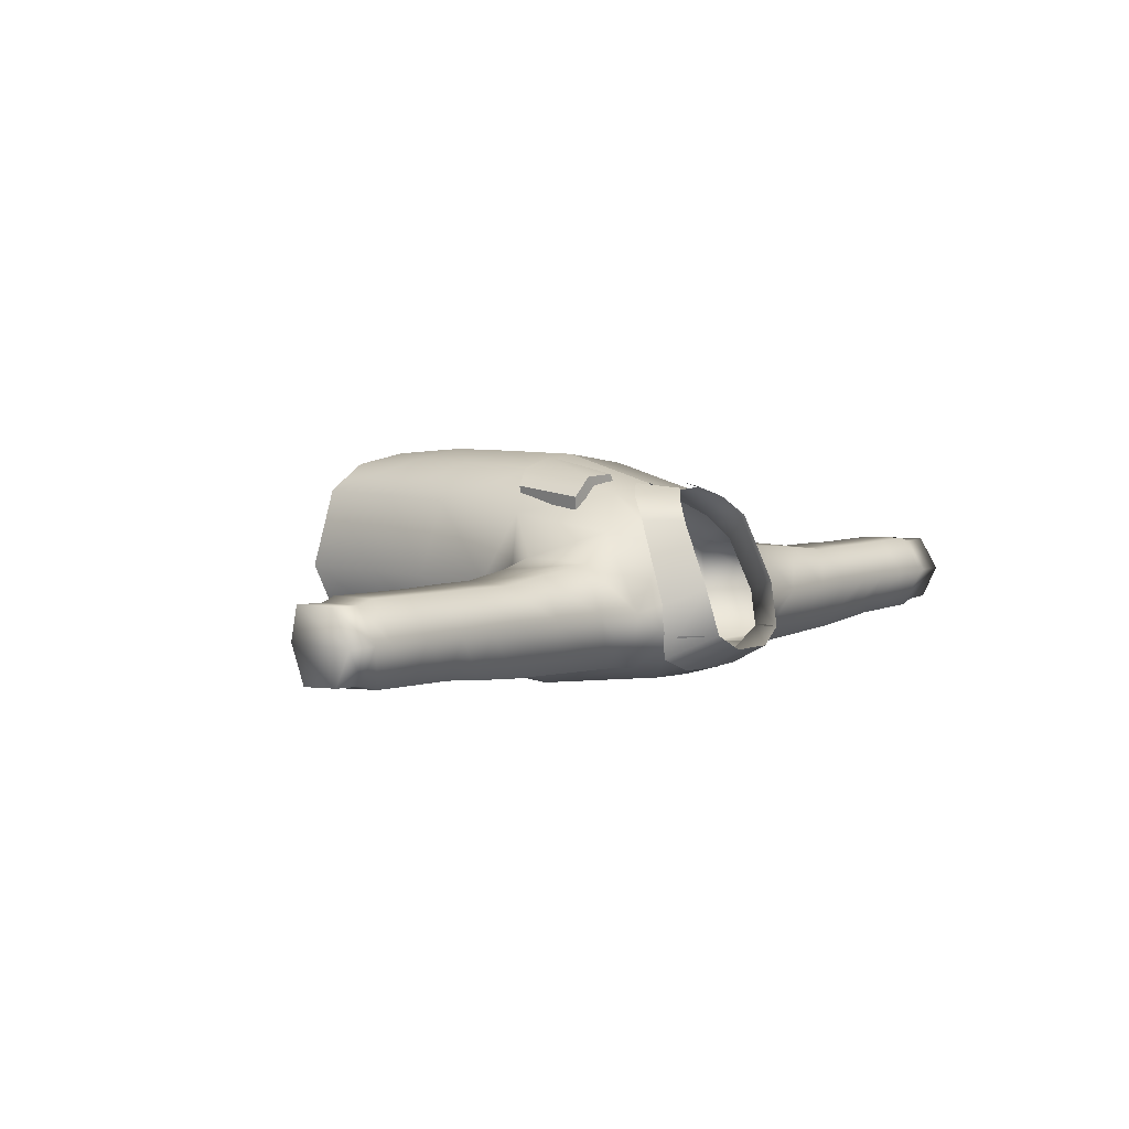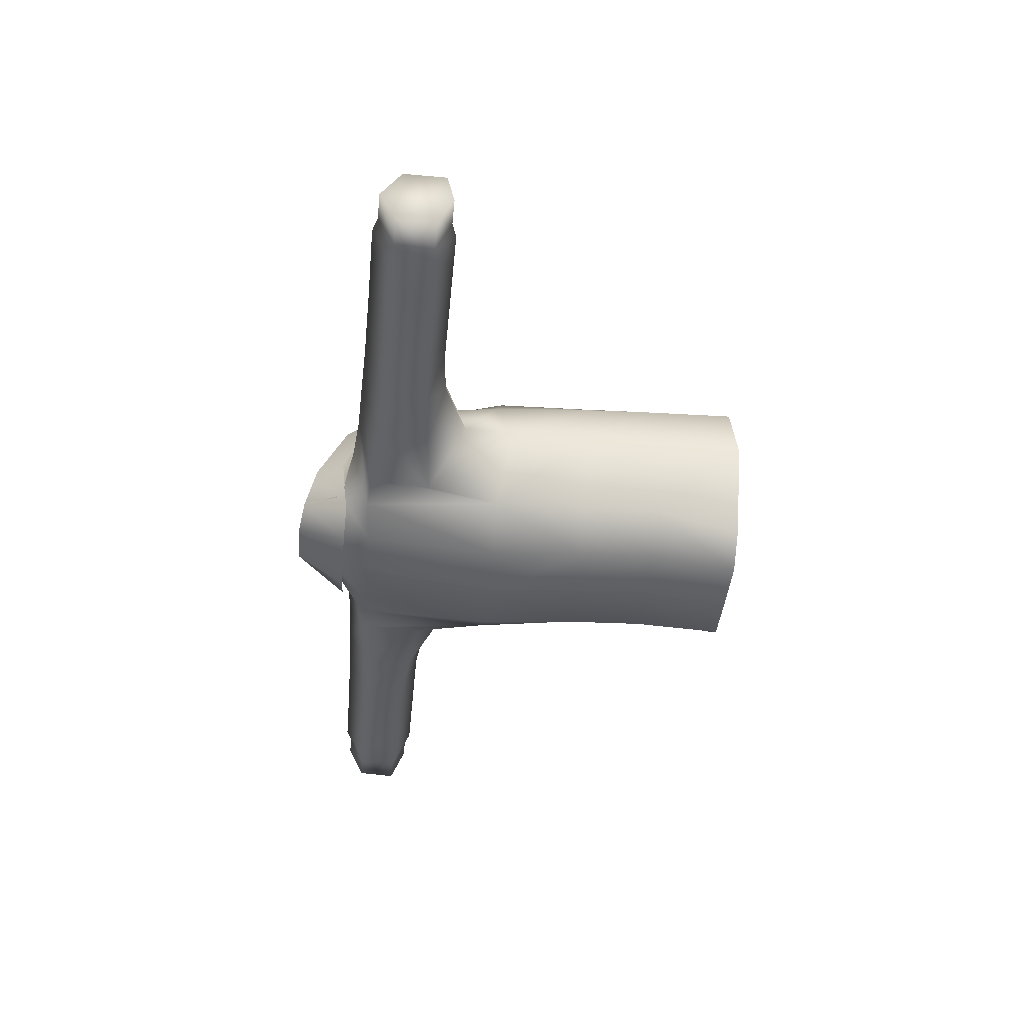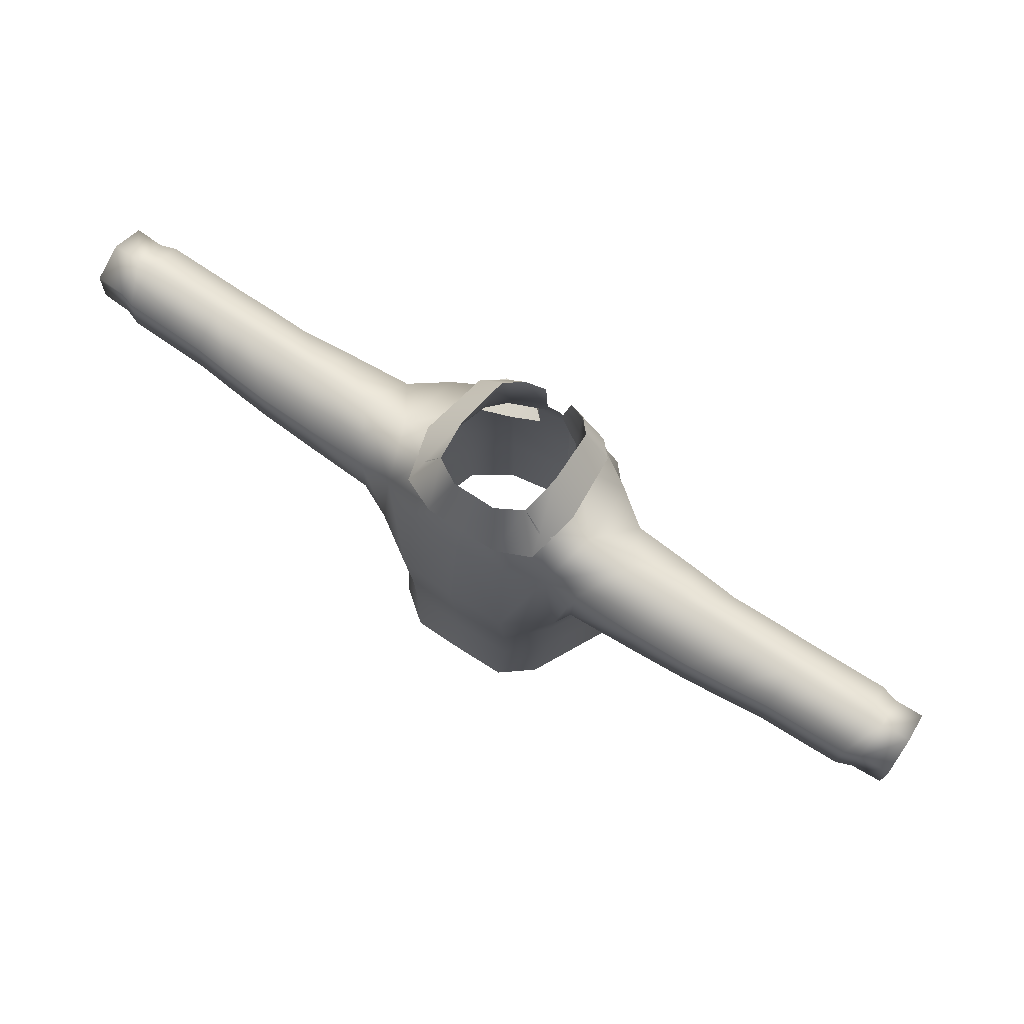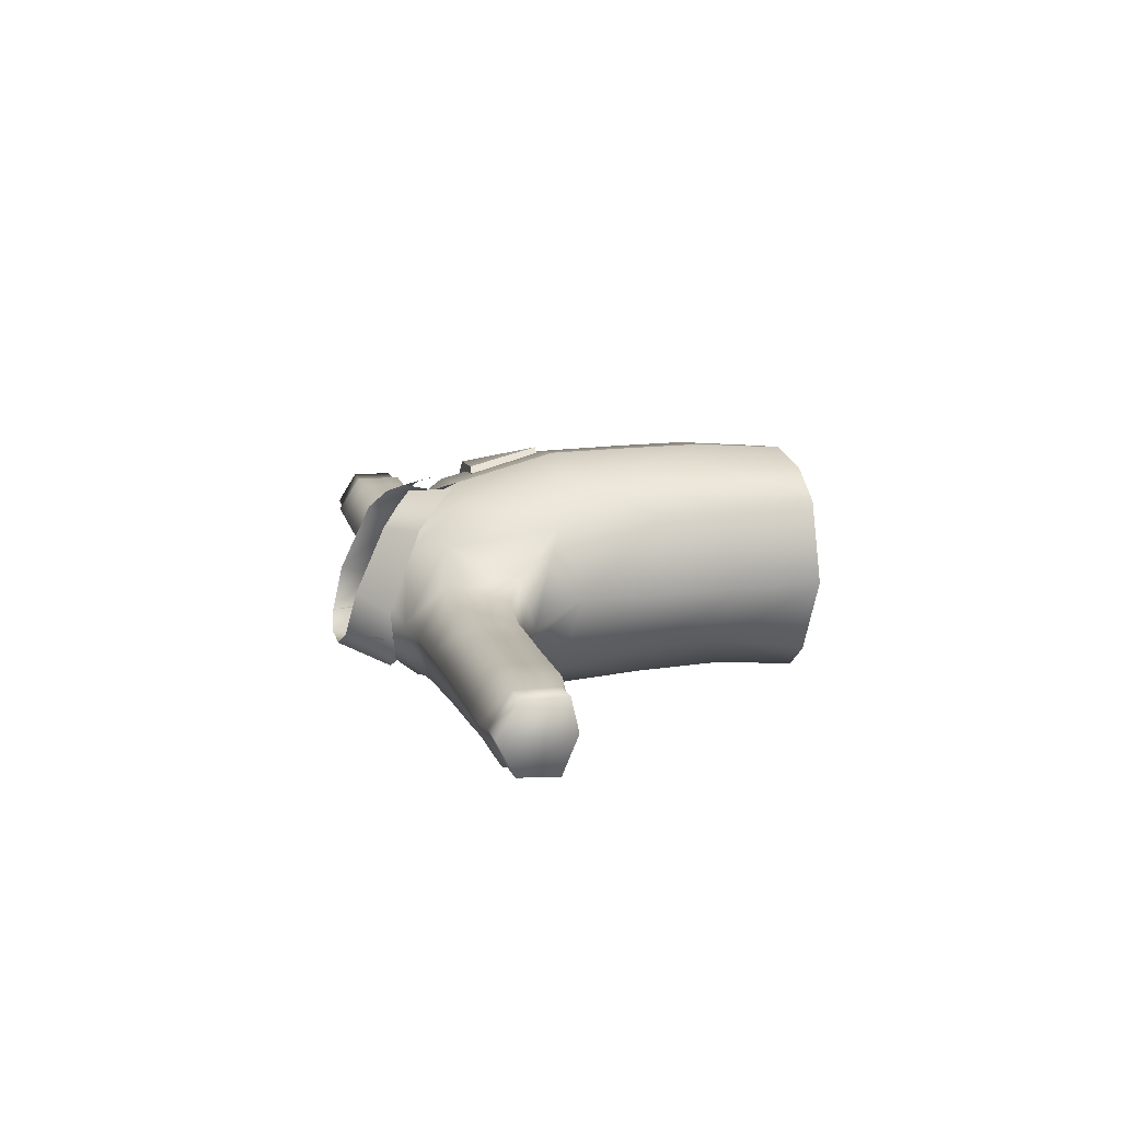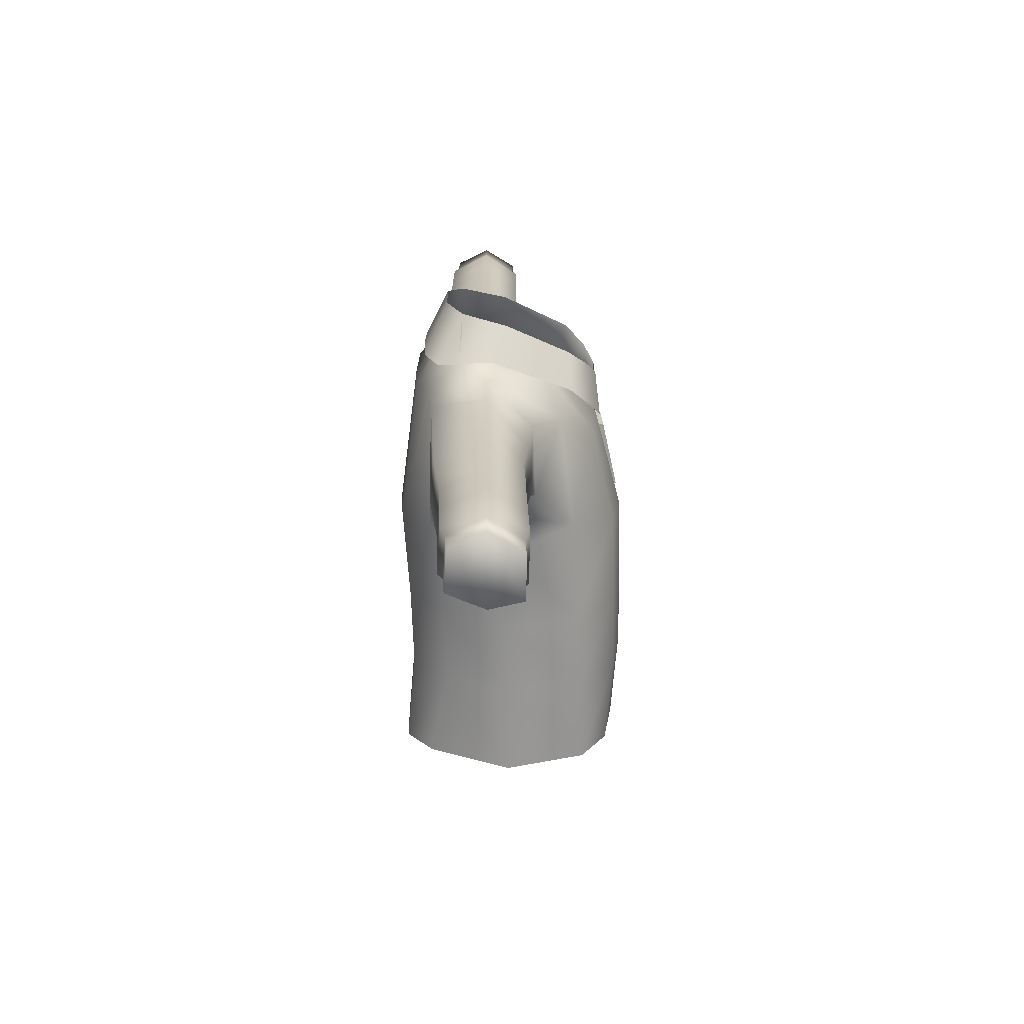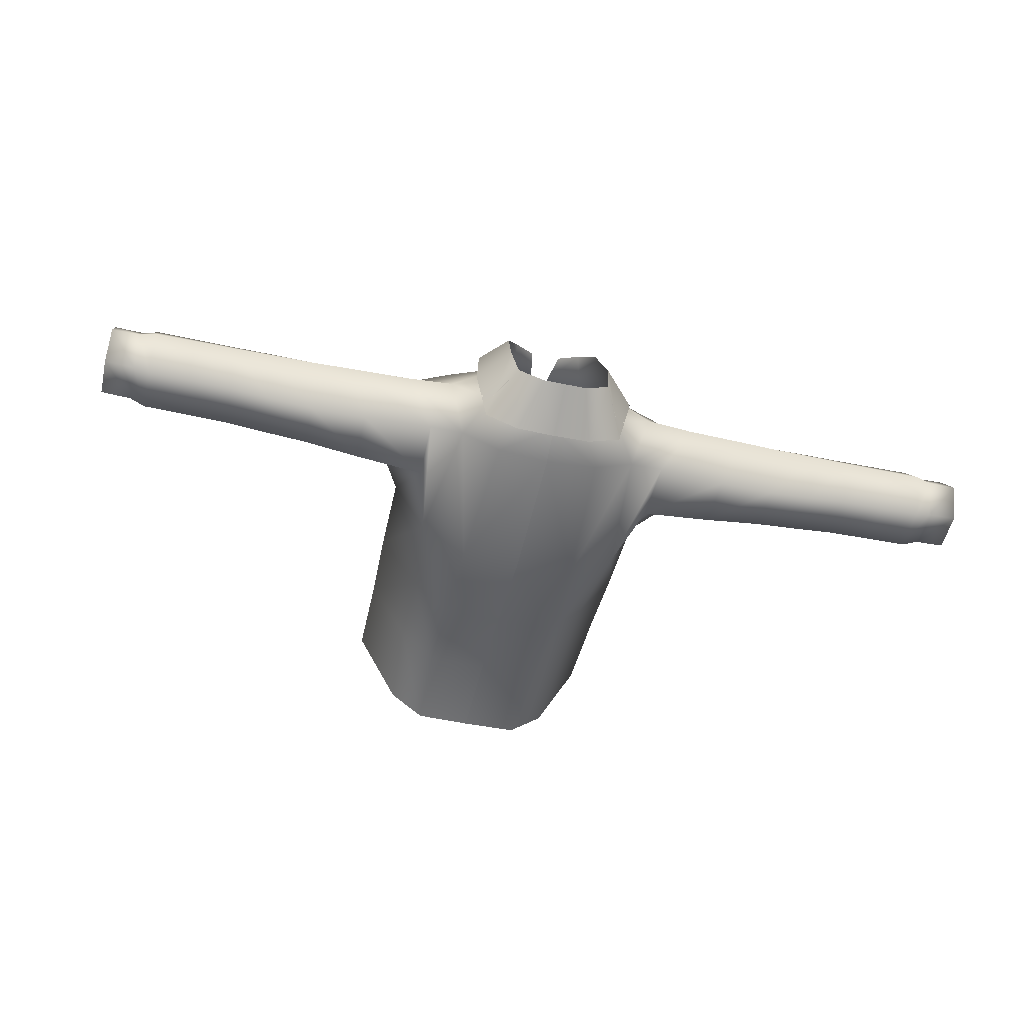
<metadata>
{"format":"obj","ext":"obj","renderer":"f3d","projection":"perspective","resolution":1024,"background":"white","views":[{"elev":5.3,"azim":130.5,"up":"+Z"},{"elev":-41.4,"azim":-95.5,"up":"+Z"},{"elev":73.3,"azim":-146.9,"up":"+Y"},{"elev":14.1,"azim":-103.9,"up":"+Z"},{"elev":21.8,"azim":-90.7,"up":"+Y"},{"elev":-49.2,"azim":166.7,"up":"+Z"}]}
</metadata>
<code>
v 0.05903 4.362 0.2416
v 0.1348 4.203 0.2588
v 0.1933 4.484 0.1299
v 0.2983 4.363 0.131
v 0.1887 4.644 -0.2942
v 0.2832 4.461 -0.3896
v 0 4.661 -0.3555
v 0 4.465 -0.4521
v 0.2101 4.6 -0.1208
v 0.3313 4.488 -0.1796
v 0.08772 4.662 -0.3563
v 0.1515 4.464 -0.4468
v 0.1349 4.418 0.2035
v 0.23 4.274 0.2176
v 0 2.789 0.3354
v 0.4104 2.789 0.1927
v 0 3.426 0.3616
v 0.4117 3.426 0.1697
v 0 4.159 0.2522
v 0.408 4.278 0.08751
v 0.4258 4.446 -0.2043
v 0 4.352 -0.4863
v 0.3606 4.372 -0.4237
v 0 3.455 -0.5284
v 0.3762 3.455 -0.3765
v 0 2.789 -0.5448
v 0.3495 2.789 -0.4379
v 0.5165 2.789 -0.1187
v 0.5339 3.434 -0.1187
v 0.4105 3.833 0.1409
v 0.54 3.768 -0.1187
v 0.4191 3.833 -0.4255
v 0 3.763 0.3561
v 0 3.815 -0.5555
v 1.832 4.115 -0.1992
v 1.833 4.175 -0.3403
v 1.833 4.328 -0.3306
v 1.832 4.393 -0.1992
v 1.833 4.145 -0.07262
v 1.833 4.312 -0.07004
v 0.5476 4.298 -0.02152
v 0.6173 4.429 -0.2014
v 0.4938 4.362 -0.41
v 0.4887 4.122 -0.4238
v 0.6232 3.98 -0.2014
v 0.5425 4.013 -0.01157
v 0.03573 4.246 0.2206
v 0.2587 4.473 -0.1703
v 0 4.469 -0.4149
v 0.2711 4.486 -0.3096
v 0.212 4.4 0.03295
v 0 3.135 0.3635
v 0.4117 3.135 0.1833
v 0.5224 3.14 -0.1187
v 0.3757 3.14 -0.3705
v 0 3.14 -0.5133
v 1.174 4.317 -0.06189
v 1.186 4.416 -0.2009
v 1.168 4.334 -0.379
v 1.167 4.164 -0.3913
v 1.184 4.096 -0.2009
v 1.174 4.129 -0.0596
v 1.001 4.317 -0.06525
v 1.029 4.418 -0.2012
v 0.9858 4.334 -0.3945
v 0.9843 4.164 -0.4076
v 1.023 4.096 -0.2012
v 0.9999 4.129 -0.05913
v 1.325 4.317 -0.06144
v 1.334 4.414 -0.2007
v 1.32 4.334 -0.3635
v 1.319 4.164 -0.3751
v 1.332 4.096 -0.2007
v 1.324 4.129 -0.06299
v 0.2297 4.176 0.2227
v 0.1601 4.329 0.1214
v 0.1322 4.463 -0.4091
v 0.2042 4.361 -0.4772
v 0.2352 3.824 -0.5457
v 0.2336 3.455 -0.5196
v 0.2336 3.14 -0.5088
v 0.2159 2.789 -0.5413
v 0.2461 2.789 0.2963
v 0.2637 3.135 0.3237
v 0.2637 3.426 0.3209
v 0.2631 3.798 0.3131
v 1.656 4.317 -0.05606
v 1.66 4.413 -0.2006
v 1.653 4.334 -0.3558
v 1.653 4.164 -0.367
v 1.658 4.096 -0.2006
v 1.655 4.129 -0.05952
v 1.717 4.312 -0.07407
v 1.72 4.394 -0.1993
v 1.716 4.328 -0.3364
v 1.715 4.175 -0.3464
v 1.719 4.115 -0.1993
v 1.717 4.145 -0.07522
v 0.8003 4.308 -0.04338
v 0.8489 4.423 -0.2013
v 0.7656 4.342 -0.4022
v 0.7624 4.143 -0.4157
v 0.8491 4.079 -0.2013
v 0.7971 4.112 -0.03535
v 1.494 4.317 -0.05875
v 1.5 4.413 -0.2006
v 1.49 4.334 -0.3597
v 1.489 4.164 -0.3711
v 1.498 4.096 -0.2006
v 1.493 4.129 -0.06125
v -0.1349 4.418 0.2035
v -0.23 4.274 0.2176
v -0.2983 4.363 0.131
v -0.1933 4.484 0.1299
v -0.2101 4.6 -0.1208
v -0.3313 4.488 -0.1796
v -0.2832 4.461 -0.3896
v -0.1887 4.644 -0.2942
v -0.08772 4.662 -0.3563
v -0.1515 4.464 -0.4468
v -0.05903 4.362 0.2416
v -0.1348 4.203 0.2588
v -0.2637 3.135 0.3237
v -0.2637 3.426 0.3209
v -0.2631 3.798 0.3131
v -0.2042 4.361 -0.4772
v -0.2352 3.824 -0.5457
v -0.2336 3.455 -0.5196
v -0.2336 3.14 -0.5088
v -0.5224 3.14 -0.1187
v -0.3757 3.14 -0.3705
v -0.3762 3.455 -0.3765
v -0.5339 3.434 -0.1187
v -0.4117 3.135 0.1833
v -0.4117 3.426 0.1697
v -1.832 4.115 -0.1992
v -1.833 4.175 -0.3403
v -1.833 4.328 -0.3306
v -1.832 4.393 -0.1992
v -1.833 4.145 -0.07262
v -1.833 4.312 -0.07004
v -0.54 3.768 -0.1187
v -0.4105 3.833 0.1409
v -0.4191 3.833 -0.4255
v -0.2297 4.176 0.2227
v -0.4887 4.122 -0.4238
v -0.6232 3.98 -0.2014
v -0.3606 4.372 -0.4237
v -0.4938 4.362 -0.41
v -0.4258 4.446 -0.2043
v -0.6173 4.429 -0.2014
v -0.5425 4.013 -0.01157
v -0.408 4.278 0.08751
v -0.5476 4.298 -0.02152
v -0.8003 4.308 -0.04338
v -0.8489 4.423 -0.2013
v -0.7656 4.342 -0.4022
v -0.7624 4.143 -0.4157
v -0.8491 4.079 -0.2013
v -0.7971 4.112 -0.03535
v -0.212 4.4 0.03295
v -0.2587 4.473 -0.1703
v -0.1322 4.463 -0.4091
v -0.2711 4.486 -0.3096
v -0.1601 4.329 0.1214
v -0.03573 4.246 0.2206
v -0.2461 2.789 0.2963
v -0.4104 2.789 0.1927
v -0.5165 2.789 -0.1187
v -0.3495 2.789 -0.4379
v -0.2159 2.789 -0.5413
v -1.186 4.416 -0.2009
v -1.174 4.317 -0.06189
v -1.325 4.317 -0.06144
v -1.334 4.414 -0.2007
v -1.168 4.334 -0.379
v -1.32 4.334 -0.3635
v -1.167 4.164 -0.3913
v -1.319 4.164 -0.3751
v -1.184 4.096 -0.2009
v -1.332 4.096 -0.2007
v -1.174 4.129 -0.0596
v -1.324 4.129 -0.06299
v -1.029 4.418 -0.2012
v -1.001 4.317 -0.06525
v -0.9858 4.334 -0.3945
v -0.9843 4.164 -0.4076
v -1.023 4.096 -0.2012
v -0.9999 4.129 -0.05913
v -1.494 4.317 -0.05875
v -1.5 4.413 -0.2006
v -1.49 4.334 -0.3597
v -1.489 4.164 -0.3711
v -1.498 4.096 -0.2006
v -1.493 4.129 -0.06125
v -1.66 4.413 -0.2006
v -1.656 4.317 -0.05606
v -1.717 4.312 -0.07407
v -1.72 4.394 -0.1993
v -1.653 4.334 -0.3558
v -1.716 4.328 -0.3364
v -1.653 4.164 -0.367
v -1.715 4.175 -0.3464
v -1.658 4.096 -0.2006
v -1.719 4.115 -0.1993
v -1.655 4.129 -0.05952
v -1.717 4.145 -0.07522
v 0.1693 3.792 0.3504
v 0.2939 3.776 0.3116
v 0.3612 3.804 0.2428
v 0.1301 4.072 0.2896
v 0.2734 4.08 0.2834
v 0.3483 4.079 0.2098
v 0.1077 4.072 0.2513
v 0.2248 4.072 0.2051
v 0.3419 4.072 0.1589
v 0.1077 3.792 0.2893
v 0.2248 3.776 0.243
v 0.3419 3.792 0.1968
f 13 14 4 3
f 9 10 6 5
f 11 12 8 7
f 3 4 10 9
f 5 6 12 11
f 1 2 14 13
f 52 84 85 17
f 17 85 86 33
f 22 78 79 34
f 24 80 81 56
f 54 55 25 29
f 53 54 29 18
f 35 36 37 38
f 39 35 38 40
f 18 29 31 30
f 29 25 32 31
f 33 86 75 19
f 34 79 80 24
f 31 32 44 45
f 32 23 43 44
f 23 21 42 43
f 30 31 45 46
f 21 20 41 42
f 20 30 46 41
f 42 41 99 100
f 43 42 100 101
f 44 43 101 102
f 45 44 102 103
f 46 45 103 104
f 41 46 104 99
f 51 20 21 48
f 49 77 78 22
f 50 48 21 23
f 19 75 76 47
f 15 83 84 52
f 16 28 54 53
f 28 27 55 54
f 56 81 82 26
f 58 57 69 70
f 59 58 70 71
f 60 59 71 72
f 61 60 72 73
f 62 61 73 74
f 57 62 74 69
f 64 63 57 58
f 65 64 58 59
f 66 65 59 60
f 67 66 60 61
f 68 67 61 62
f 63 68 62 57
f 70 69 105 106
f 71 70 106 107
f 72 71 107 108
f 73 72 108 109
f 74 73 109 110
f 69 74 110 105
f 75 20 51 76
f 78 77 50 23
f 79 78 23 32
f 80 79 32 25
f 81 80 25 55
f 82 81 55 27
f 84 83 16 53
f 85 84 53 18
f 86 85 18 30
f 75 86 30 20
f 88 87 93 94
f 89 88 94 95
f 90 89 95 96
f 91 90 96 97
f 92 91 97 98
f 87 92 98 93
f 94 93 40 38
f 95 94 38 37
f 96 95 37 36
f 97 96 36 35
f 98 97 35 39
f 93 98 39 40
f 100 99 63 64
f 101 100 64 65
f 102 101 65 66
f 103 102 66 67
f 104 103 67 68
f 99 104 68 63
f 47 76 13 1
f 48 50 5 9
f 50 77 11 5
f 51 48 9 3
f 76 51 3 13
f 77 49 7 11
f 106 105 87 88
f 107 106 88 89
f 108 107 89 90
f 109 108 90 91
f 110 109 91 92
f 105 110 92 87
f 111 114 113 112
f 115 118 117 116
f 119 7 8 120
f 114 115 116 113
f 118 119 120 117
f 121 111 112 122
f 52 17 124 123
f 17 33 125 124
f 22 34 127 126
f 24 56 129 128
f 130 133 132 131
f 134 135 133 130
f 136 139 138 137
f 140 141 139 136
f 135 143 142 133
f 133 142 144 132
f 33 19 145 125
f 34 24 128 127
f 142 147 146 144
f 144 146 149 148
f 148 149 151 150
f 143 152 147 142
f 150 151 154 153
f 153 154 152 143
f 151 156 155 154
f 149 157 156 151
f 146 158 157 149
f 147 159 158 146
f 152 160 159 147
f 154 155 160 152
f 161 162 150 153
f 49 22 126 163
f 164 148 150 162
f 19 166 165 145
f 15 52 123 167
f 168 134 130 169
f 169 130 131 170
f 56 26 171 129
f 172 175 174 173
f 176 177 175 172
f 178 179 177 176
f 180 181 179 178
f 182 183 181 180
f 173 174 183 182
f 184 172 173 185
f 186 176 172 184
f 187 178 176 186
f 188 180 178 187
f 189 182 180 188
f 185 173 182 189
f 175 191 190 174
f 177 192 191 175
f 179 193 192 177
f 181 194 193 179
f 183 195 194 181
f 174 190 195 183
f 145 165 161 153
f 126 148 164 163
f 127 144 148 126
f 128 132 144 127
f 129 131 132 128
f 171 170 131 129
f 123 134 168 167
f 124 135 134 123
f 125 143 135 124
f 145 153 143 125
f 196 199 198 197
f 200 201 199 196
f 202 203 201 200
f 204 205 203 202
f 206 207 205 204
f 197 198 207 206
f 199 139 141 198
f 201 138 139 199
f 203 137 138 201
f 205 136 137 203
f 207 140 136 205
f 198 141 140 207
f 156 184 185 155
f 157 186 184 156
f 158 187 186 157
f 159 188 187 158
f 160 189 188 159
f 155 185 189 160
f 166 121 111 165
f 162 115 118 164
f 164 118 119 163
f 161 114 115 162
f 165 111 114 161
f 163 119 7 49
f 191 196 197 190
f 192 200 196 191
f 193 202 200 192
f 194 204 202 193
f 195 206 204 194
f 190 197 206 195
f 208 209 212 211
f 209 210 213 212
f 211 212 215 214
f 212 213 216 215
f 217 218 209 208
f 218 219 210 209
f 210 219 216 213
f 217 208 211 214

</code>
